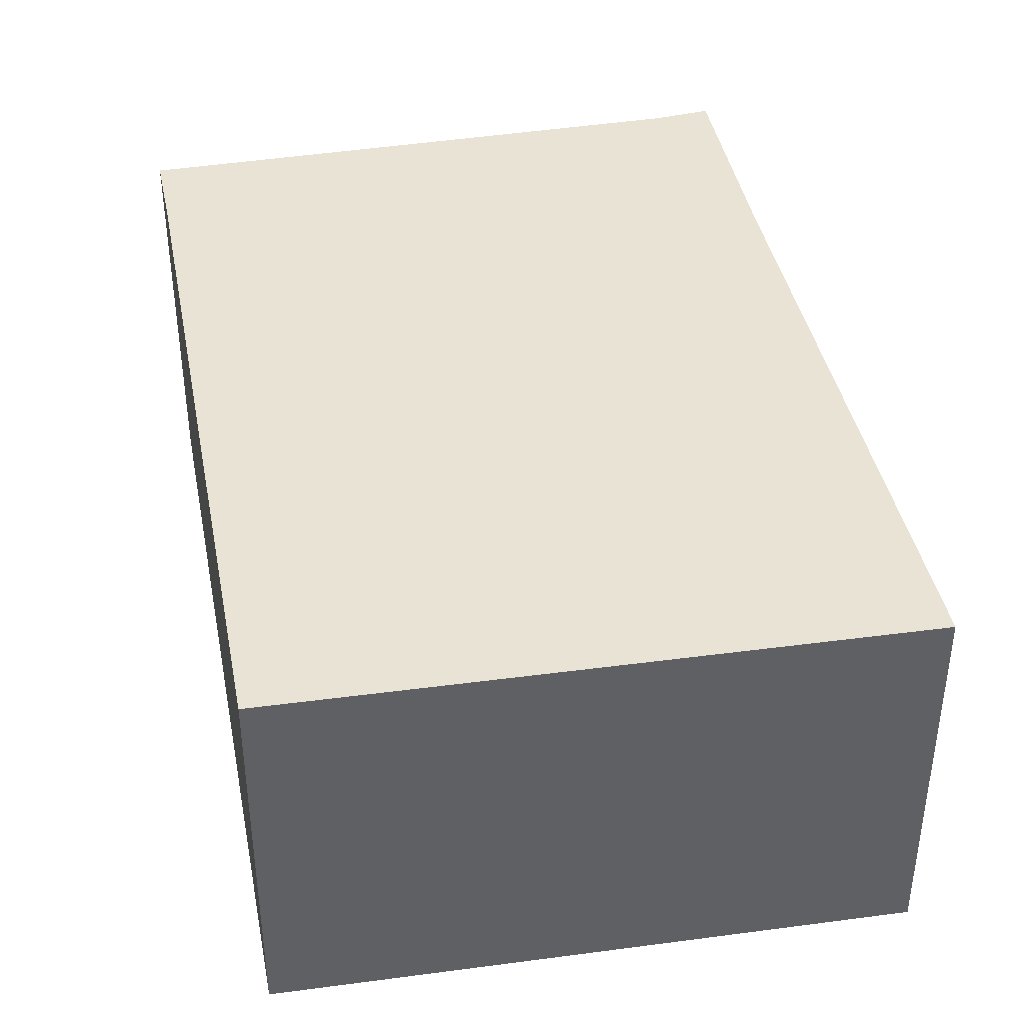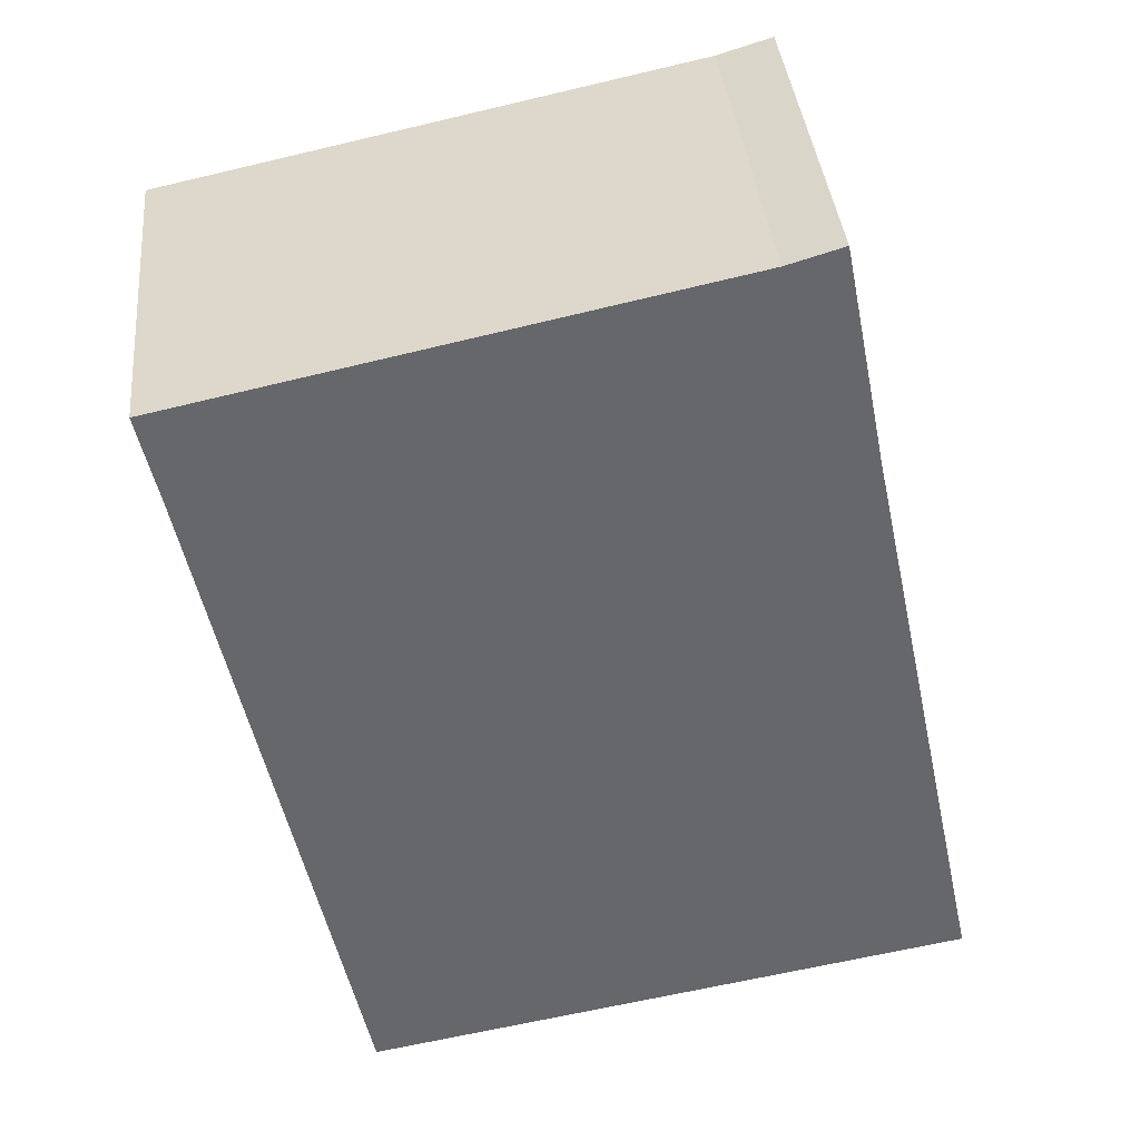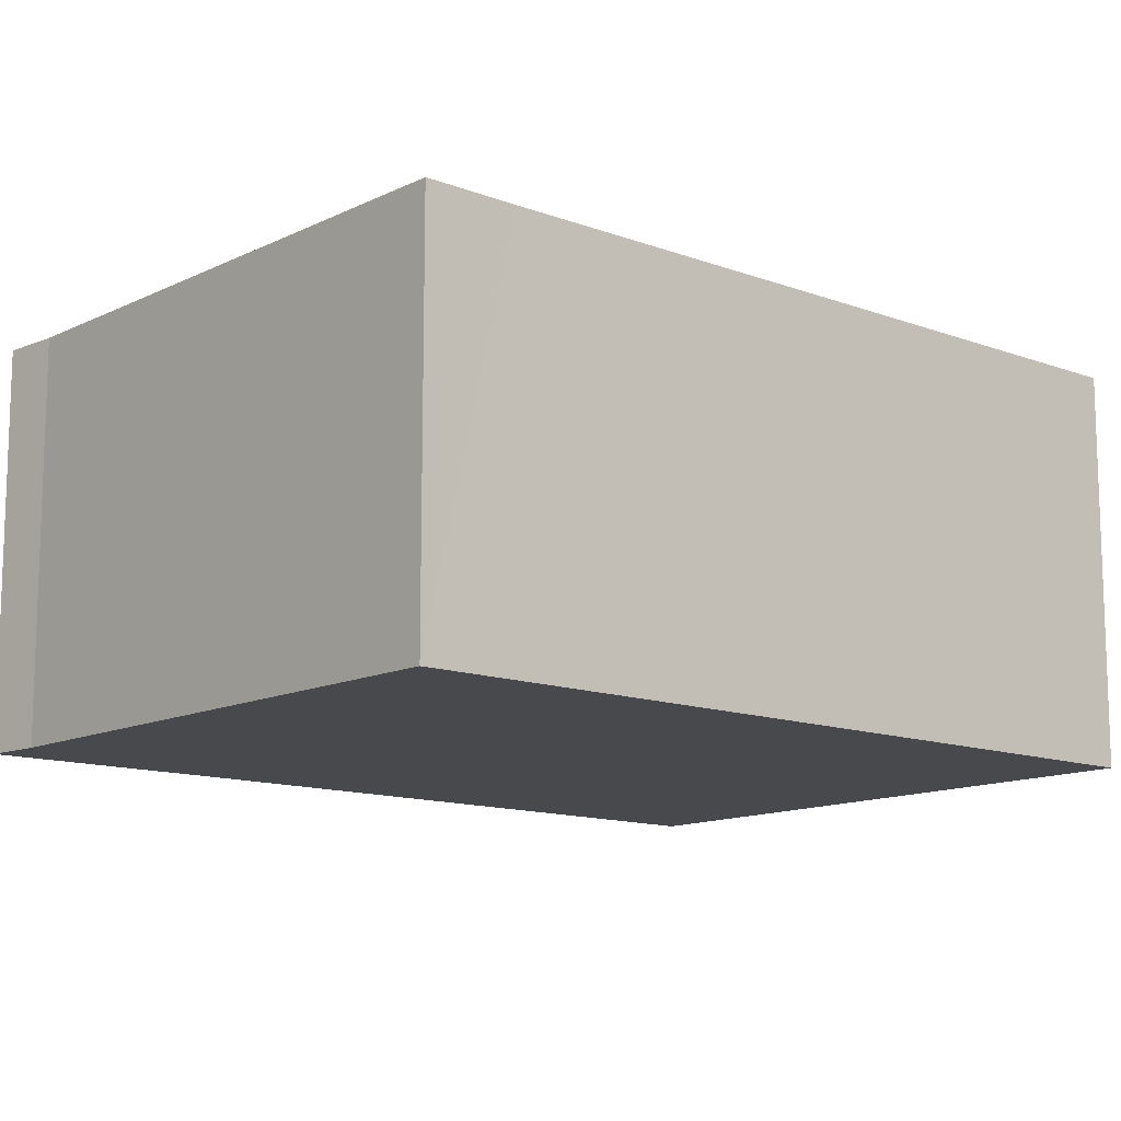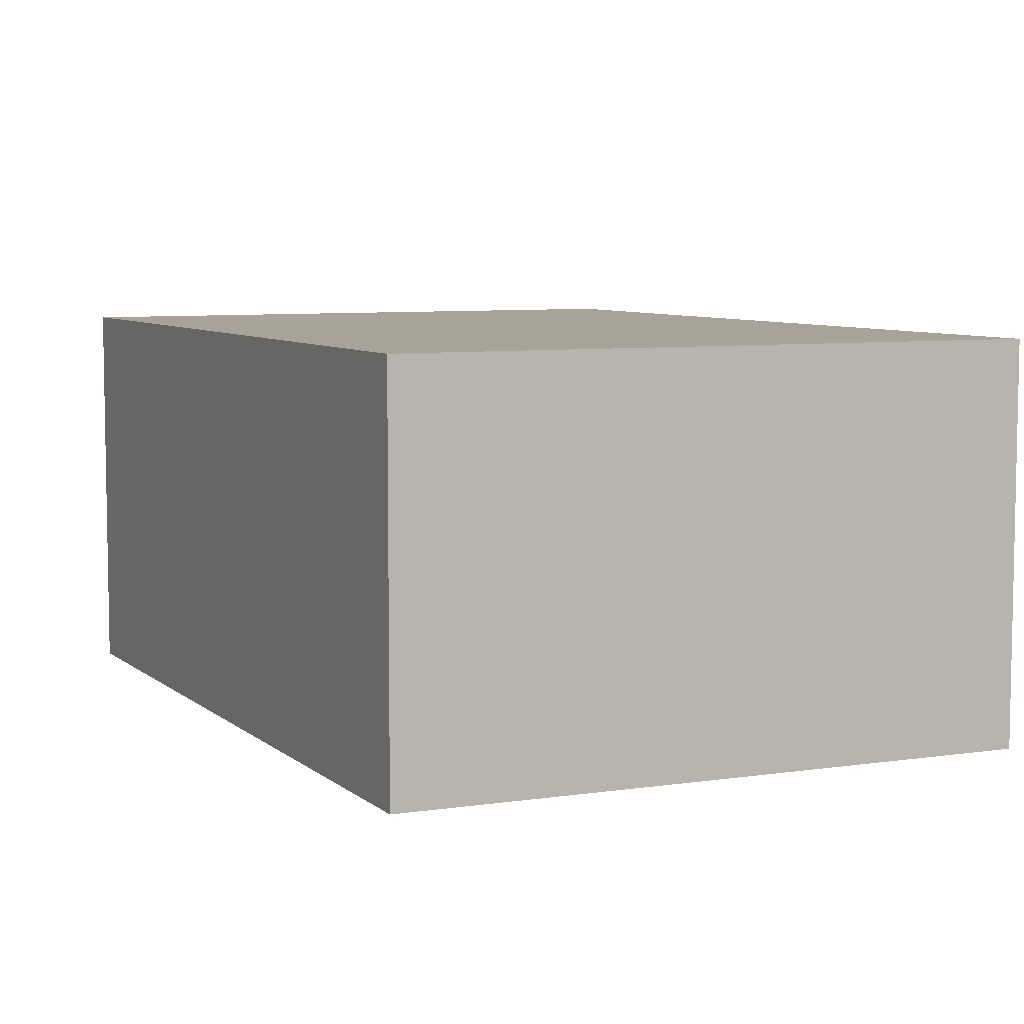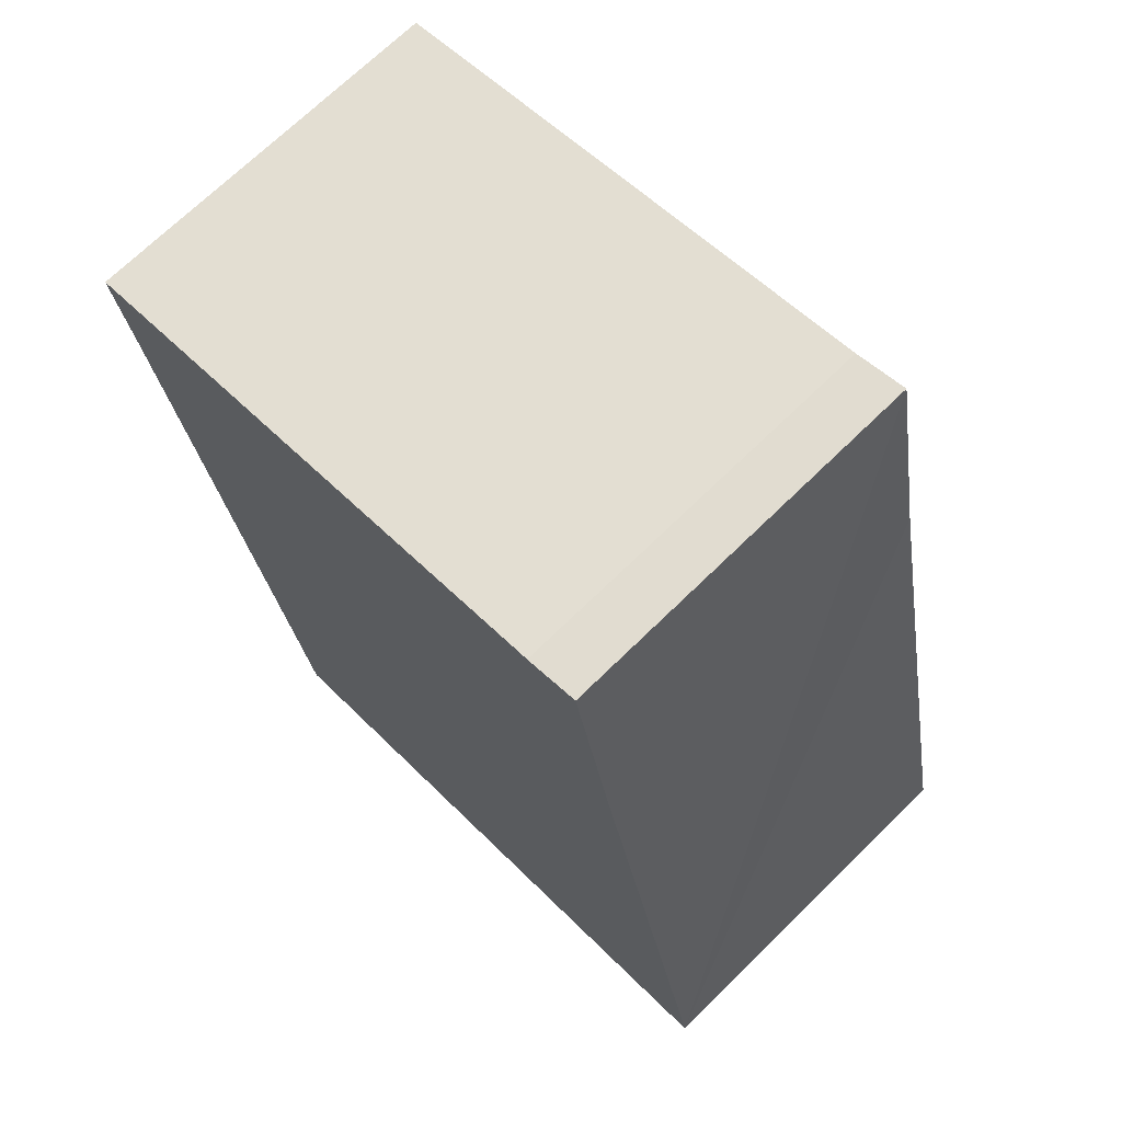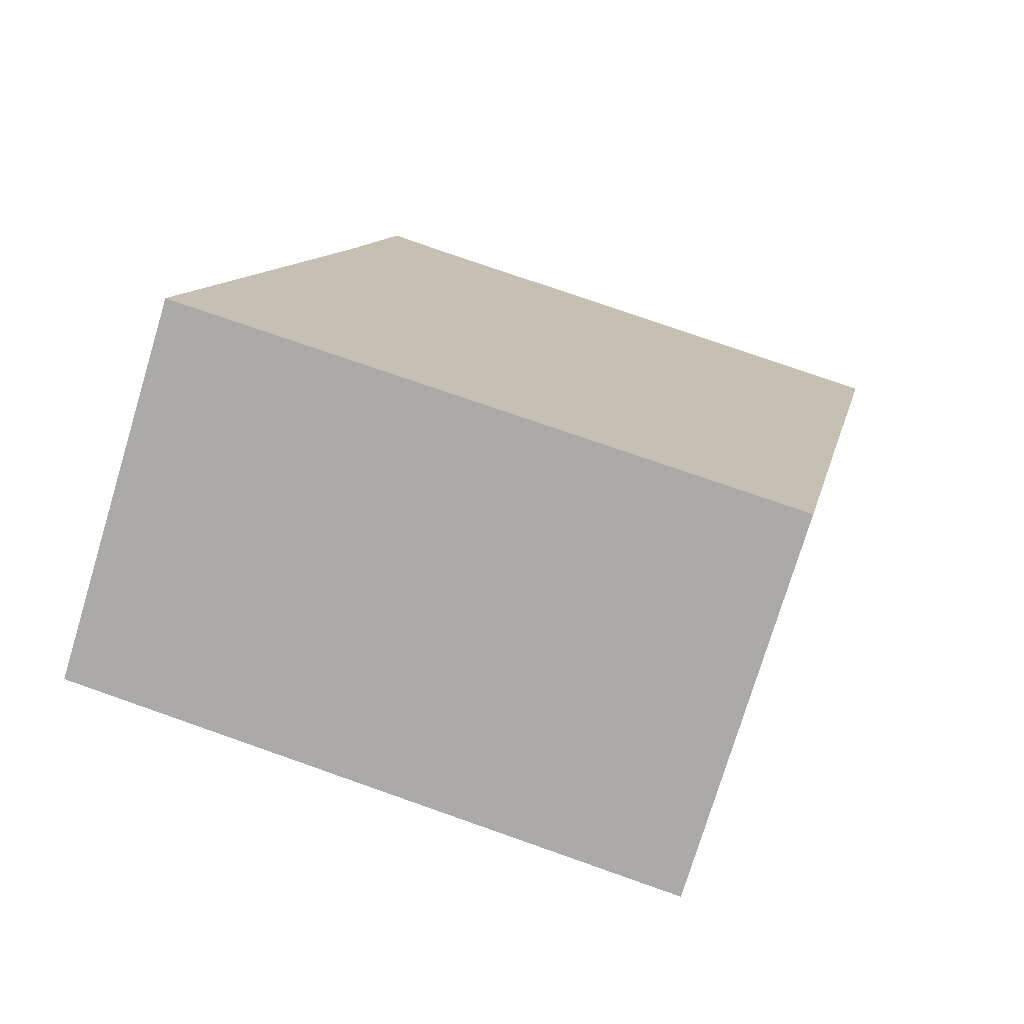
<metadata>
{"format":"obj","ext":"obj","renderer":"f3d","projection":"perspective","resolution":1024,"background":"white","views":[{"elev":41.1,"azim":-179.2,"up":"+Y"},{"elev":38.2,"azim":174.4,"up":"+Z"},{"elev":-12.4,"azim":60.3,"up":"+Y"},{"elev":6.9,"azim":166.1,"up":"+Y"},{"elev":70.4,"azim":-134.4,"up":"+Z"},{"elev":-75.6,"azim":-16.8,"up":"+Z"}]}
</metadata>
<code>
v  1.569 2.588 5.553
v  0.899 2.588 4.175
v  1.196 2.588 5.665
v  5.257 2.588 4.779
v  5.123 2.588 4.166
v  4.126 2.588 -0.727
v  0 2.588 1.585e-16
v  1.196 -3.469e-16 5.665
v  1.569 -3.4e-16 5.553
v  5.257 -2.926e-16 4.779
v  4.126 4.452e-17 -0.727
v  5.123 -2.551e-16 4.166
v  0 0 0
v  0.899 -2.556e-16 4.175
g defaultobject
f 1 2 3
f 2 1 4
f 2 4 5
f 2 5 6
f 2 6 7
f 8 1 3
f 1 8 9
f 9 4 1
f 4 9 10
f 10 5 4
f 5 10 6
f 6 10 11
f 11 10 12
f 11 7 6
f 7 11 13
f 2 8 3
f 8 2 7
f 8 7 14
f 14 7 13
f 9 12 10
f 12 9 11
f 11 9 8
f 11 8 14
f 11 14 13

</code>
